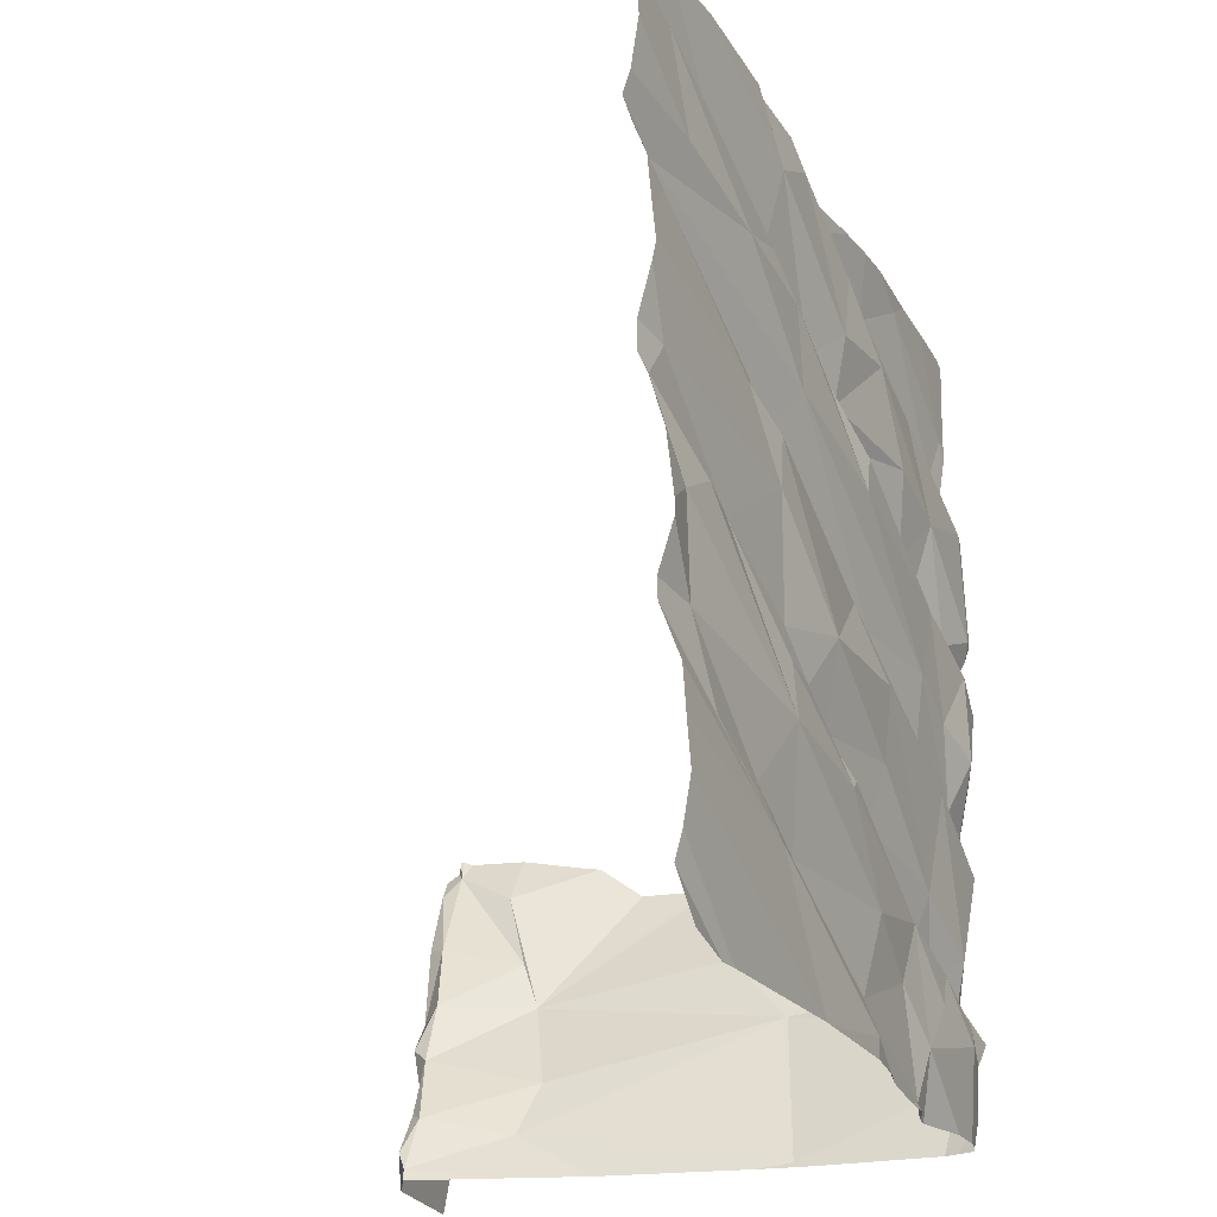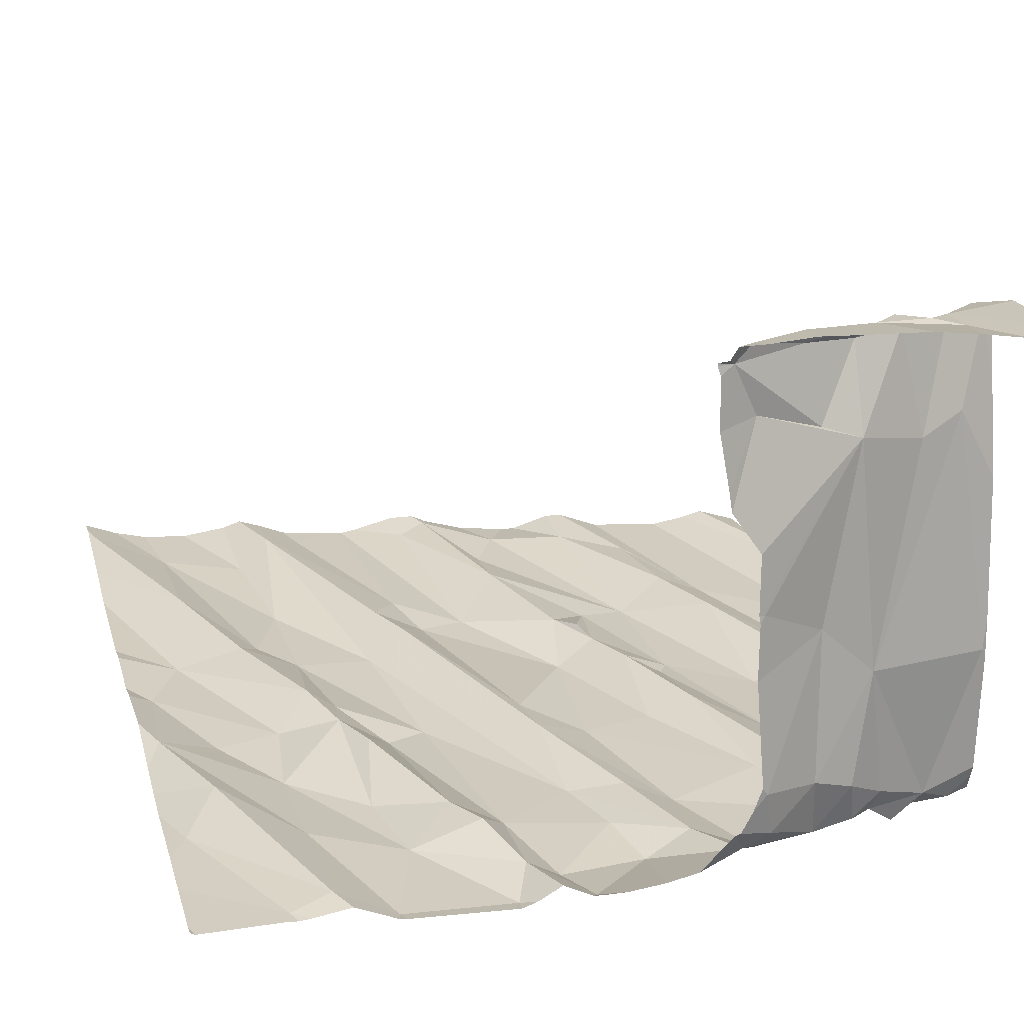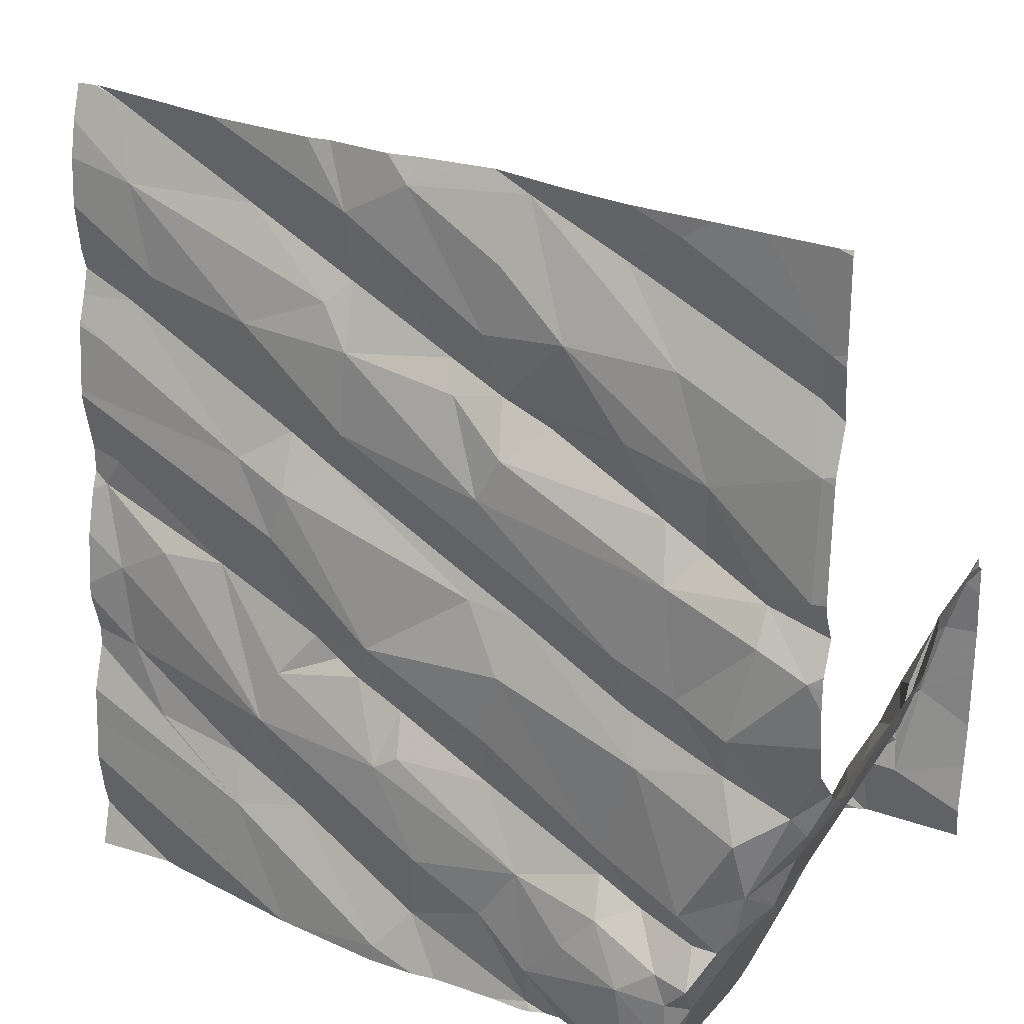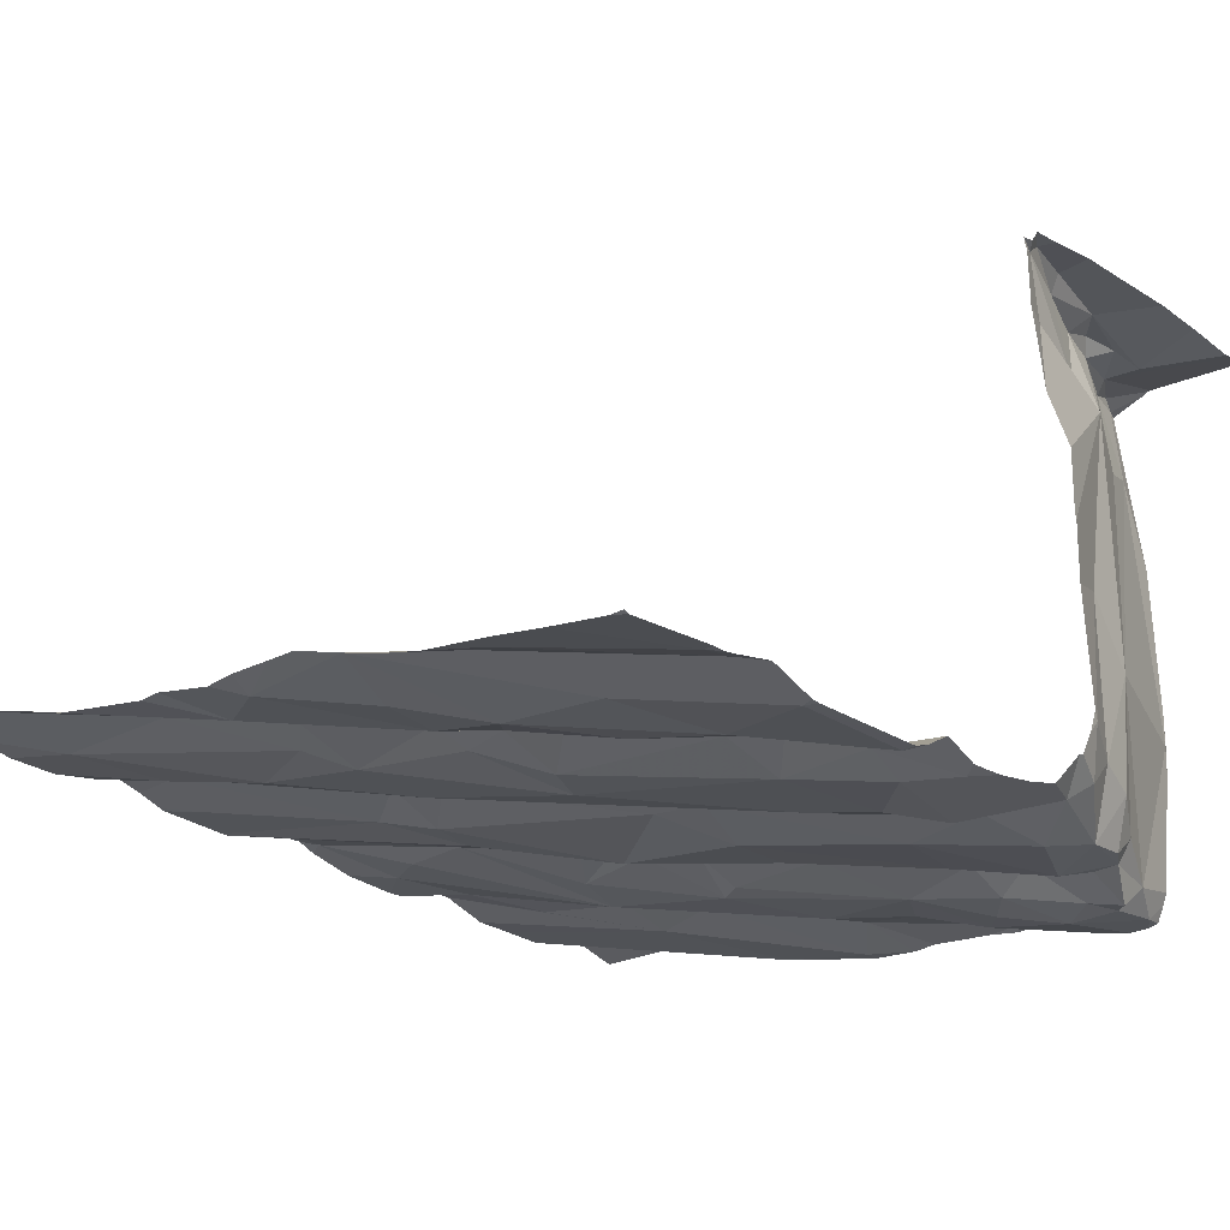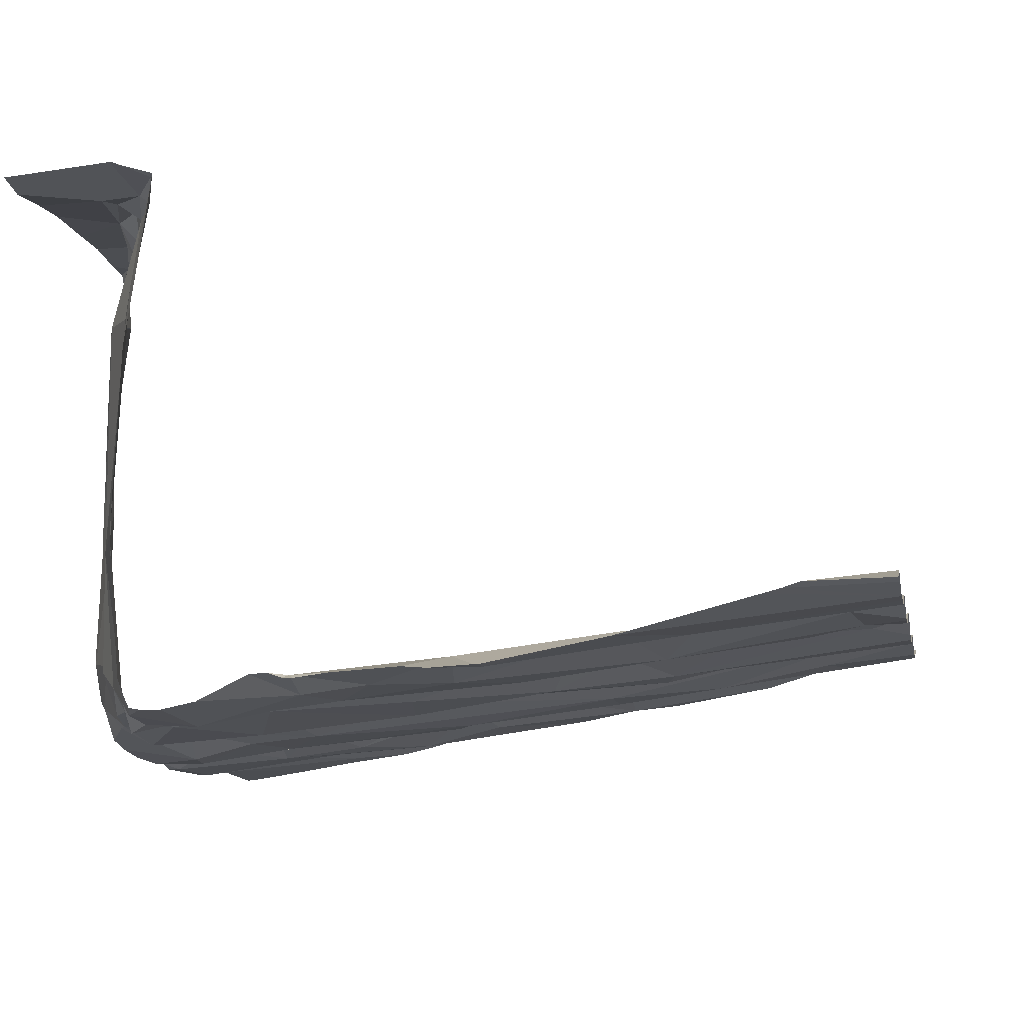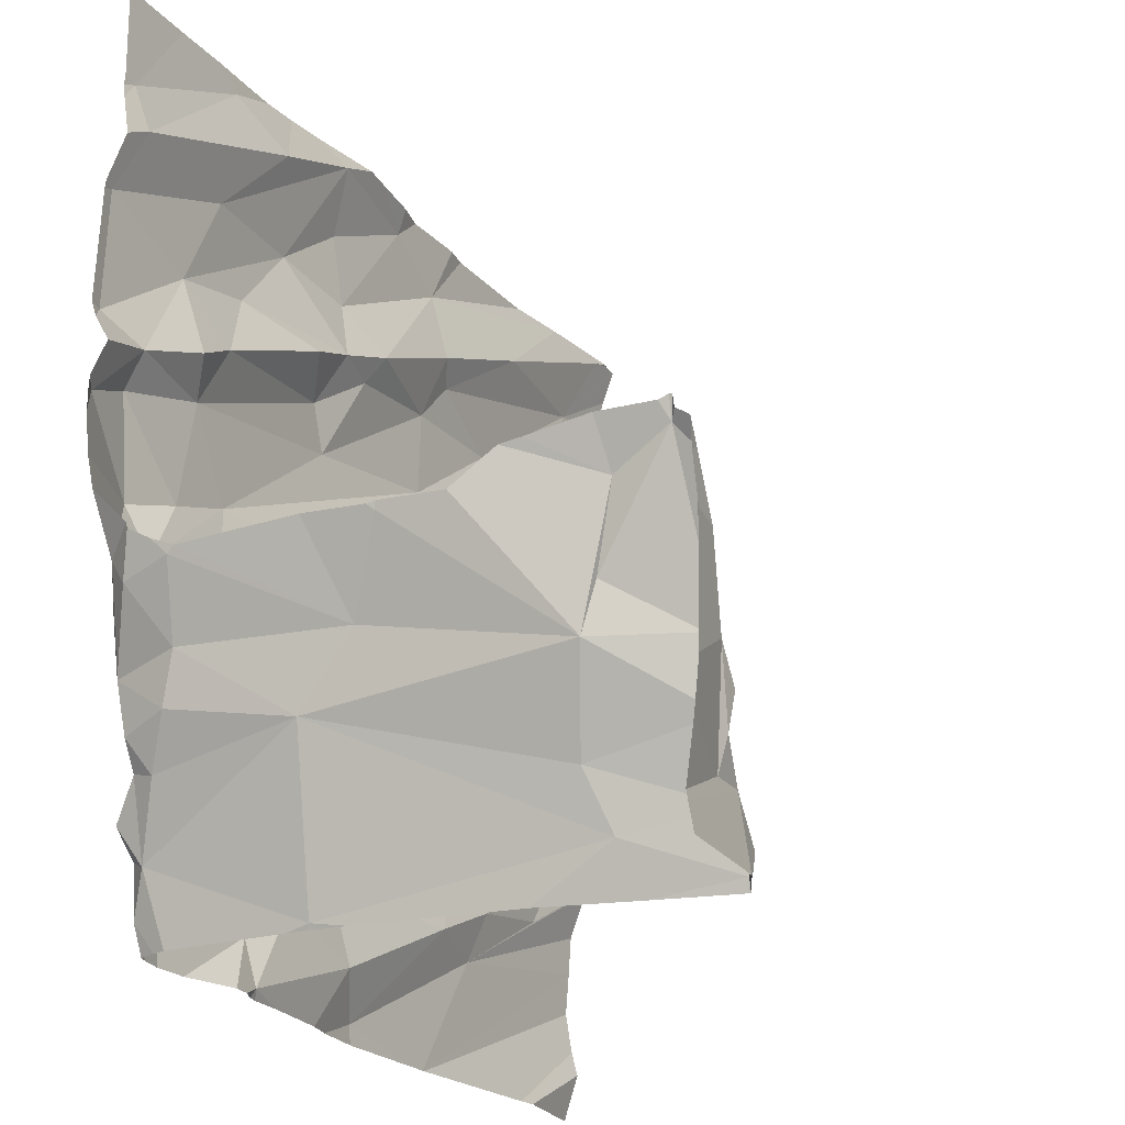
<metadata>
{"format":"obj","ext":"obj","renderer":"f3d","projection":"perspective","resolution":1024,"background":"white","views":[{"elev":-23.3,"azim":103.5,"up":"+Y"},{"elev":16.2,"azim":-105.8,"up":"+Z"},{"elev":25.3,"azim":-154.3,"up":"+Y"},{"elev":-22.7,"azim":-135.6,"up":"+Z"},{"elev":-11.8,"azim":10.8,"up":"+Z"},{"elev":-23.7,"azim":-68.9,"up":"+Y"}]}
</metadata>
<code>
v -68.62 300 501.3
v -68.54 300 501.3
v -68.44 300 501.3
v -69.15 298.1 501.5
v -68.78 300 501.3
v -69.38 300 501.2
v -68.87 300 501.2
v -69.16 298.3 501.1
v -69.15 298.4 501.2
v -69.08 298.3 501.1
v -69.11 298.3 501.1
v -69.11 298.1 501.1
v -69.16 298.2 501.2
v -67.62 300 501.5
v -69 298.3 501.1
v -67.77 300 501.4
v -68.76 298.2 501.2
v -69.25 298.7 501.1
v -69.13 298.5 501.1
v -69.27 298.6 501.1
v -69.02 298.8 501.1
v -68.93 298.6 501.2
v -68.93 298.4 501.1
v -67.56 300 501.5
v -69.02 298.4 501.2
v -68.73 298.4 501.2
v -68.63 298.3 501.2
v -69.3 298.5 501.3
v -69.25 298.5 501.2
v -69.23 298.4 501.2
v -69.21 298.4 501.2
v -69.33 298.6 501.3
v -69.38 298.7 501.2
v -68.63 298.6 501.2
v -68.43 298.2 501.2
v -68.35 298.1 501.2
v -68.17 300 501.3
v -68.46 298.4 501.2
v -68.23 300 501.3
v -68.41 298.6 501.2
v -68.35 298.6 501.2
v -68.37 300 501.3
v -68.75 298.1 501.2
v -68.92 298.5 501.2
v -68.85 298.3 501.1
v -67.91 300 501.4
v -68.03 298.6 501.3
v -67.94 298.5 501.3
v -68.11 298.4 501.3
v -67.95 298.4 501.3
v -69.14 298.1 501.5
v -67.51 300 501.5
v -69.28 298.4 501.5
v -68.95 300 501.2
v -69.06 298.1 501.1
v -69.02 298.1 501.1
v -67.71 298.5 501.3
v -67.63 298.7 501.4
v -69.41 298.7 501.3
v -68.08 298.7 501.3
v -69.14 298.1 501.5
v -69.09 298.1 501.1
v -69.32 298.6 501.6
v -69.31 298.5 502.1
v -69.15 298.2 502.1
v -69.41 298.7 501.7
v -69.21 298.3 502
v -69.36 298.8 502.2
v -69.08 298.1 502.3
v -69.13 298.2 502.3
v -69.25 298.5 502.3
v -69.32 298.6 502.1
v -69.2 298.4 502.3
v -69.29 298.5 502.3
v -69.31 298.6 502.3
v -69.1 298.1 502.3
v -69.24 300 501.2
v -69.16 298.2 502.3
v -67.51 299 501.4
v -67.51 299.1 501.4
v -69.22 298.4 502.3
v -67.51 298.2 501.4
v -69.24 298.3 502.3
v -69.25 298.2 502.3
v -69.34 298.6 502.3
v -67.51 299.3 501.4
v -69.39 299.3 501.1
v -67.51 299.3 501.4
v -69.28 299.2 501.1
v -69.39 299.1 501.1
v -69.28 299.2 501.2
v -69.1 299 501.1
v -69.23 298.9 501.1
v -69.2 298.8 501.2
v -67.51 298.2 501.4
v -67.51 299.3 501.4
v -67.51 298.7 501.4
v -69.35 298.8 501.2
v -68.98 298.9 501.2
v -69.06 299.2 501.2
v -69.04 299.3 501.2
v -69.15 299.5 501.2
v -69.13 299.3 501.2
v -67.51 298.8 501.4
v -68.95 299 501.2
v -68.71 299 501.2
v -68.67 298.9 501.2
v -68.62 299.3 501.2
v -68.67 299.4 501.2
v -68.64 298.7 501.2
v -68.33 298.9 501.2
v -68.39 298.7 501.3
v -68.07 299.1 501.3
v -68.1 299.2 501.3
v -68.58 299.1 501.2
v -68.19 299.3 501.3
v -67.89 298.9 501.4
v -68.16 298.8 501.3
v -67.97 299.2 501.3
v -68.28 298.8 501.3
v -68.22 298.8 501.3
v -68.26 299.4 501.3
v -67.51 298.9 501.4
v -67.6 299.1 501.4
v -67.55 299 501.4
v -68.46 298.1 501.2
v -68.94 298.1 501.1
v -68.51 298.1 501.2
v -68.34 298.1 501.2
v -67.6 298.9 501.4
v -68.1 299.3 501.4
v -67.74 298.9 501.4
v -67.58 299.4 501.4
v -67.51 299.1 501.4
v -67.51 298.8 501.4
v -67.51 299.2 501.4
v -69.4 298.8 502.3
v -67.51 298.6 501.4
v -67.51 298.6 501.4
v -69.38 298.8 502.3
v -67.51 298.5 501.4
v -69.39 299.5 501.1
v -67.51 298.4 501.4
v -67.55 300 501.5
v -67.51 298.3 501.4
v -69.39 299.8 501.2
v -69.07 299.7 501.2
v -68.82 299.7 501.2
v -68.93 299.9 501.3
v -69.36 299.7 501.2
v -69.06 299.9 501.2
v -68.96 299.5 501.2
v -68.27 299.5 501.3
v -68 299.6 501.3
v -68.7 300 501.3
v -68.43 299.9 501.3
v -68.27 299.9 501.3
v -68.62 299.7 501.3
v -68.76 299.5 501.3
v -68.54 299.5 501.3
v -68.52 299.6 501.3
v -68.66 299.8 501.2
v -68.65 299.5 501.3
v -68.26 299.7 501.4
v -68.21 299.6 501.3
v -68.74 298.1 501.2
v -68.66 298.1 501.2
v -67.68 299.8 501.4
v -67.61 300 501.5
v -67.73 299.6 501.4
v -67.64 299.5 501.4
v -69.11 298.1 501.2
v -68.76 298.1 501.2
v -68.83 298.1 501.2
v -67.99 299.8 501.4
v -68.79 298.1 501.2
v -69.12 300 501.2
v -69.42 298.1 502.3
v -69.42 298.2 502.3
v -69.42 298.4 502.3
v -69.42 298.3 502.3
v -69.42 298.5 502.3
v -69.42 299.3 501.1
v -69.42 299.3 501.1
v -69.42 299.3 501.1
v -69.42 299 501.1
v -69.42 299.1 501.1
v -69.42 299 501.1
v -69.42 299.2 501.2
v -69.42 299.1 501.1
v -69.42 298.8 501.2
v -69.42 298.8 501.2
v -69.42 298.9 501.2
v -69.42 298.8 501.3
v -69.42 298.7 501.3
v -69.42 298.8 501.6
v -69.42 298.8 501.7
v -69.42 298.8 501.7
v -69.42 298.8 502
v -69.42 298.8 502
v -69.42 298.8 501.9
v -69.42 298.9 502.1
v -69.42 298.9 502.3
v -69.42 298.9 502.3
v -69.42 298.9 502.3
v -69.42 298.8 502.3
v -69.42 298.8 502.3
v -69.42 298.8 502.3
v -69.42 298.7 502.3
v -69.42 299.5 501.1
v -69.42 299.6 501.1
v -69.42 299.8 501.2
v -69.42 299.8 501.2
v -69.42 299.6 501.2
v -69.42 299.7 501.2
v -69.42 300 501.2
v -67.51 299.4 501.4
v -67.51 299.5 501.4
v -67.51 299.9 501.5
v -67.51 299.8 501.4
v -67.51 299.6 501.5
v -67.51 299.5 501.4
v -67.51 299.6 501.4
v -67.51 299.7 501.4
v -69.1 298.1 501.2
v -68.09 298.1 501.2
v -69.14 298.1 501.4
v -67.7 298.1 501.3
v -68.1 298.1 501.2
v -67.74 298.1 501.3
v -69.14 298.1 501.6
v -69.13 298.1 501.9
v -69.1 298.1 502.1
v -69.07 298.1 502.3
v -69.07 298.1 502.3
v -69.17 298.1 502.3
v -69.16 298.1 502.3
v -69.17 298.1 502.3
v -67.78 298.1 501.3
v -68.08 298.1 501.2
v -69.38 298.1 502.3
v -69.42 298.1 502.3
v -67.51 298.1 501.3
v -68.08 298.1 501.2
v -67.52 300 501.5
v -69.25 300 501.2
v -69.42 300 501.2
f 9 8 10
f 12 11 13
f 10 8 11
f 15 12 55
f 12 15 11
f 17 15 56
f 15 10 11
f 19 18 20
f 8 13 11
f 22 21 19
f 15 23 10
f 25 22 19
f 25 9 10
f 27 26 17
f 19 9 25
f 29 28 30
f 20 29 31
f 29 30 31
f 19 20 31
f 29 20 28
f 20 33 32
f 31 30 13
f 126 35 128
f 41 40 26
f 31 9 19
f 44 22 25
f 44 25 23
f 26 44 23
f 15 45 23
f 23 25 10
f 8 31 13
f 8 9 31
f 43 35 27
f 26 38 41
f 35 38 27
f 128 43 167
f 43 17 174
f 26 23 45
f 17 45 15
f 12 13 172
f 26 45 17
f 38 26 27
f 17 43 27
f 47 49 48
f 240 143 244
f 32 28 20
f 172 4 227
f 53 30 28
f 57 48 50
f 50 48 49
f 38 35 49
f 35 36 49
f 226 36 229
f 36 50 49
f 230 82 145
f 48 58 47
f 49 47 38
f 34 44 26
f 230 145 239
f 41 38 47
f 47 60 41
f 139 50 138
f 247 216 6
f 13 30 53
f 58 48 57
f 53 4 13
f 53 32 63
f 32 59 63
f 32 53 28
f 246 212 77
f 53 63 64
f 4 53 65
f 231 65 232
f 63 66 64
f 65 53 67
f 64 67 53
f 232 69 233
f 65 67 70
f 64 72 71
f 73 67 64
f 245 168 52
f 69 65 70
f 74 71 75
f 76 69 70
f 67 73 70
f 72 75 71
f 71 73 64
f 241 178 242
f 74 81 71
f 83 78 73
f 83 84 78
f 46 157 16
f 178 84 179
f 84 74 180
f 224 170 223
f 229 36 129
f 73 81 83
f 83 81 74
f 84 83 74
f 81 73 71
f 78 70 73
f 76 78 236
f 76 70 78
f 237 76 238
f 228 95 82
f 90 89 91
f 92 89 93
f 18 21 94
f 21 18 19
f 223 170 221
f 222 171 218
f 93 89 90
f 93 90 186
f 94 98 18
f 21 99 94
f 90 91 189
f 91 103 102
f 91 87 183
f 191 98 192
f 98 93 188
f 92 93 94
f 106 99 21
f 21 22 107
f 107 106 21
f 101 103 100
f 105 100 92
f 99 105 94
f 103 91 100
f 105 108 100
f 108 109 100
f 22 110 107
f 107 110 111
f 92 94 105
f 33 20 98
f 20 18 98
f 94 93 98
f 91 89 100
f 105 99 106
f 92 100 89
f 91 102 87
f 227 4 61
f 33 59 32
f 111 113 114
f 111 115 107
f 116 115 114
f 117 118 60
f 114 113 119
f 118 117 113
f 41 60 120
f 112 111 110
f 60 47 117
f 118 121 60
f 112 40 41
f 34 26 40
f 131 122 116
f 120 112 41
f 115 111 114
f 106 115 116
f 105 106 122
f 122 153 108
f 122 106 116
f 108 105 122
f 112 34 40
f 115 106 107
f 22 44 34
f 34 110 22
f 118 113 111
f 111 120 118
f 34 112 110
f 60 121 120
f 120 121 118
f 112 120 111
f 59 33 191
f 124 117 125
f 226 50 36
f 47 58 130
f 135 58 104
f 132 47 130
f 113 117 124
f 58 57 139
f 117 47 132
f 131 114 119
f 131 116 114
f 117 132 125
f 113 124 136
f 133 119 96
f 132 130 125
f 42 156 39
f 125 130 123
f 119 113 88
f 63 59 195
f 221 171 222
f 134 125 80
f 37 157 46
f 66 63 196
f 225 12 172
f 64 66 198
f 199 64 201
f 68 72 64
f 220 168 170
f 137 68 202
f 137 140 75
f 75 72 137
f 68 137 72
f 172 13 4
f 206 137 207
f 219 168 220
f 85 140 208
f 140 85 75
f 182 85 209
f 75 85 74
f 173 43 176
f 185 142 210
f 144 168 245
f 102 142 87
f 148 147 102
f 147 149 150
f 211 150 214
f 146 151 177
f 150 151 146
f 149 151 150
f 101 100 109
f 101 102 103
f 101 152 102
f 214 146 215
f 142 147 150
f 6 212 246
f 102 152 148
f 102 147 142
f 122 154 153
f 157 156 158
f 159 152 101
f 7 155 5
f 161 160 153
f 149 147 155
f 156 155 162
f 158 161 157
f 158 148 163
f 148 155 147
f 162 155 148
f 158 162 148
f 162 158 156
f 155 156 2
f 153 164 161
f 165 164 153
f 108 153 160
f 109 108 160
f 160 161 163
f 160 163 109
f 163 159 109
f 109 159 101
f 152 159 163
f 164 157 161
f 165 153 154
f 54 149 7
f 163 161 158
f 148 152 163
f 39 157 37
f 171 170 154
f 168 219 52
f 168 169 175
f 176 43 174
f 175 169 14
f 154 122 171
f 131 119 171
f 175 165 168
f 168 154 170
f 156 157 39
f 175 157 164
f 165 154 168
f 157 175 16
f 164 165 175
f 174 17 127
f 170 171 221
f 122 131 171
f 171 119 133
f 220 170 224
f 166 43 173
f 24 169 144
f 171 133 218
f 218 133 217
f 178 78 84
f 217 133 86
f 179 84 181
f 16 175 14
f 180 74 182
f 181 84 180
f 79 125 123
f 167 43 166
f 182 74 85
f 183 87 184
f 14 169 24
f 80 125 79
f 184 87 185
f 129 36 126
f 185 87 142
f 186 90 187
f 86 133 96
f 96 119 88
f 187 90 190
f 188 93 186
f 128 35 43
f 189 91 183
f 190 90 189
f 88 113 136
f 191 33 98
f 97 58 139
f 192 98 193
f 193 98 188
f 104 58 97
f 194 59 191
f 126 36 35
f 144 169 168
f 195 59 194
f 196 63 195
f 123 130 135
f 197 66 196
f 135 130 58
f 198 66 197
f 127 17 56
f 134 124 125
f 199 68 64
f 200 68 199
f 62 12 225
f 201 64 198
f 3 156 42
f 202 68 200
f 136 124 134
f 138 50 141
f 203 137 202
f 204 137 203
f 205 137 204
f 56 15 55
f 206 140 137
f 139 57 50
f 55 12 62
f 207 137 205
f 208 140 206
f 141 50 143
f 209 85 208
f 210 142 211
f 228 82 230
f 51 4 231
f 211 142 150
f 1 155 2
f 212 146 77
f 213 146 212
f 2 156 3
f 214 150 146
f 5 155 1
f 215 146 213
f 61 4 51
f 143 50 226
f 231 4 65
f 232 65 69
f 233 69 235
f 7 149 155
f 234 69 237
f 235 69 234
f 6 216 212
f 236 78 241
f 237 69 76
f 238 76 236
f 77 146 177
f 54 151 149
f 239 145 240
f 240 145 143
f 241 78 178
f 177 151 54
f 243 95 228
f 244 143 226

</code>
